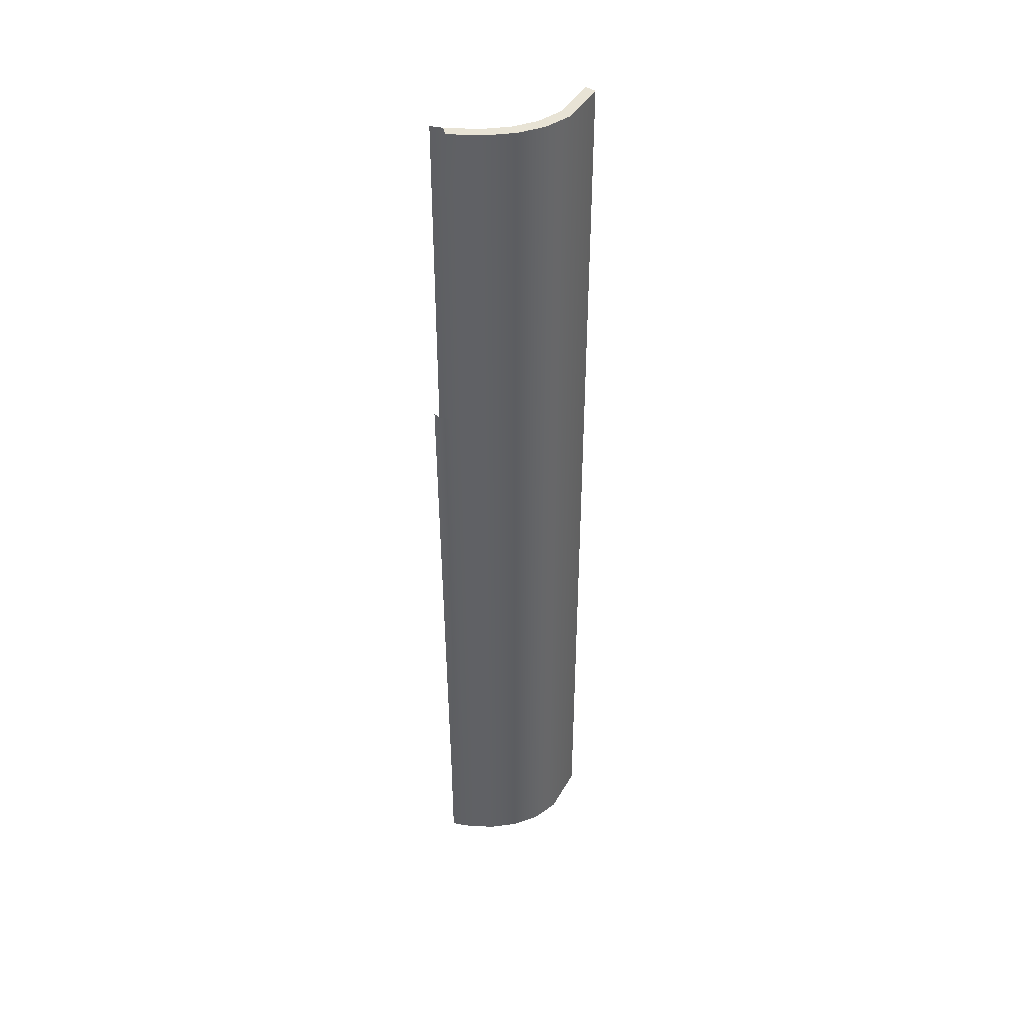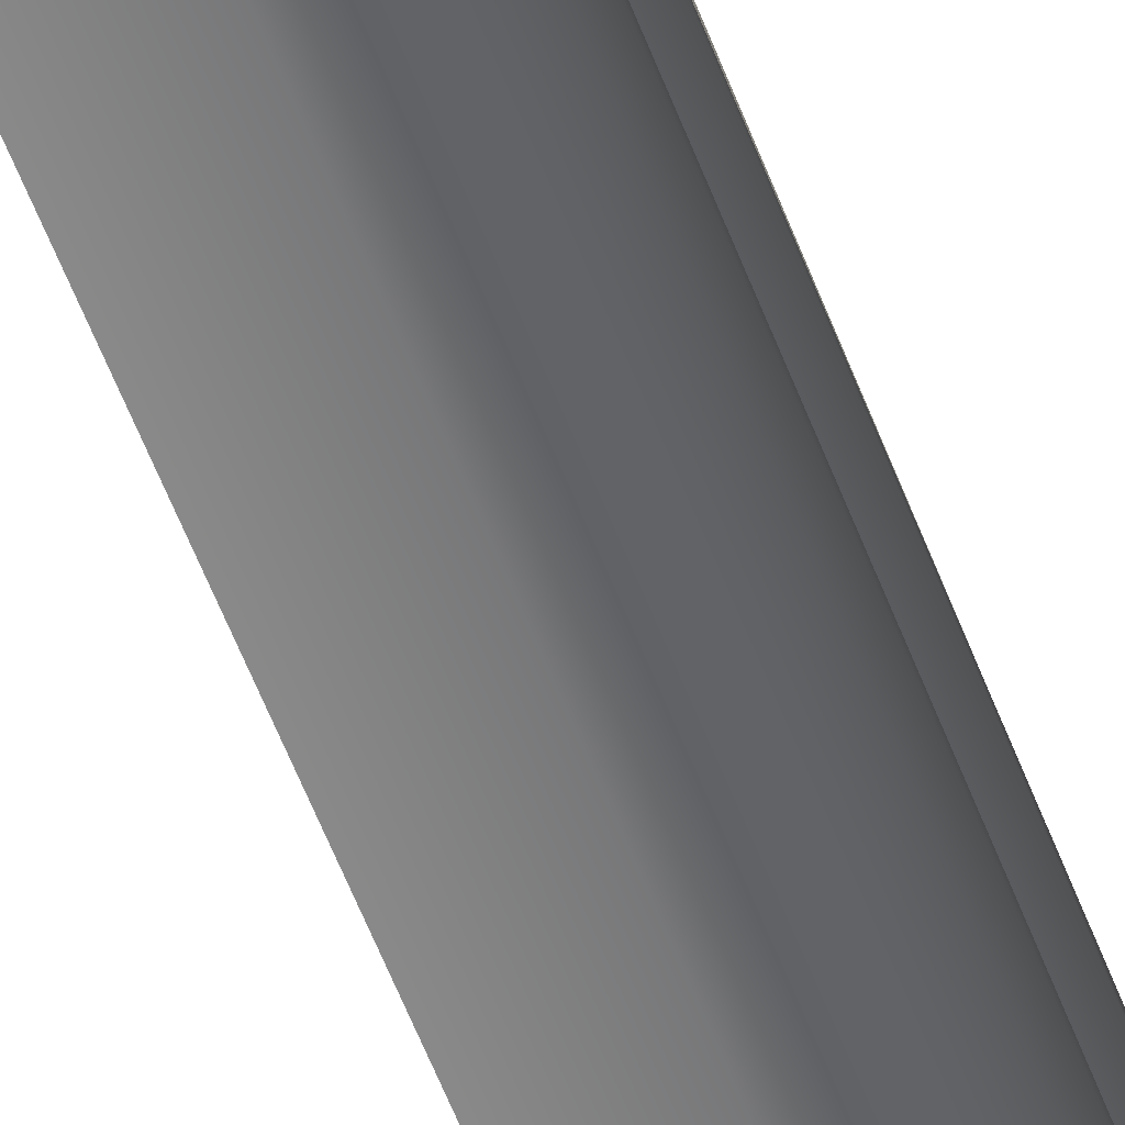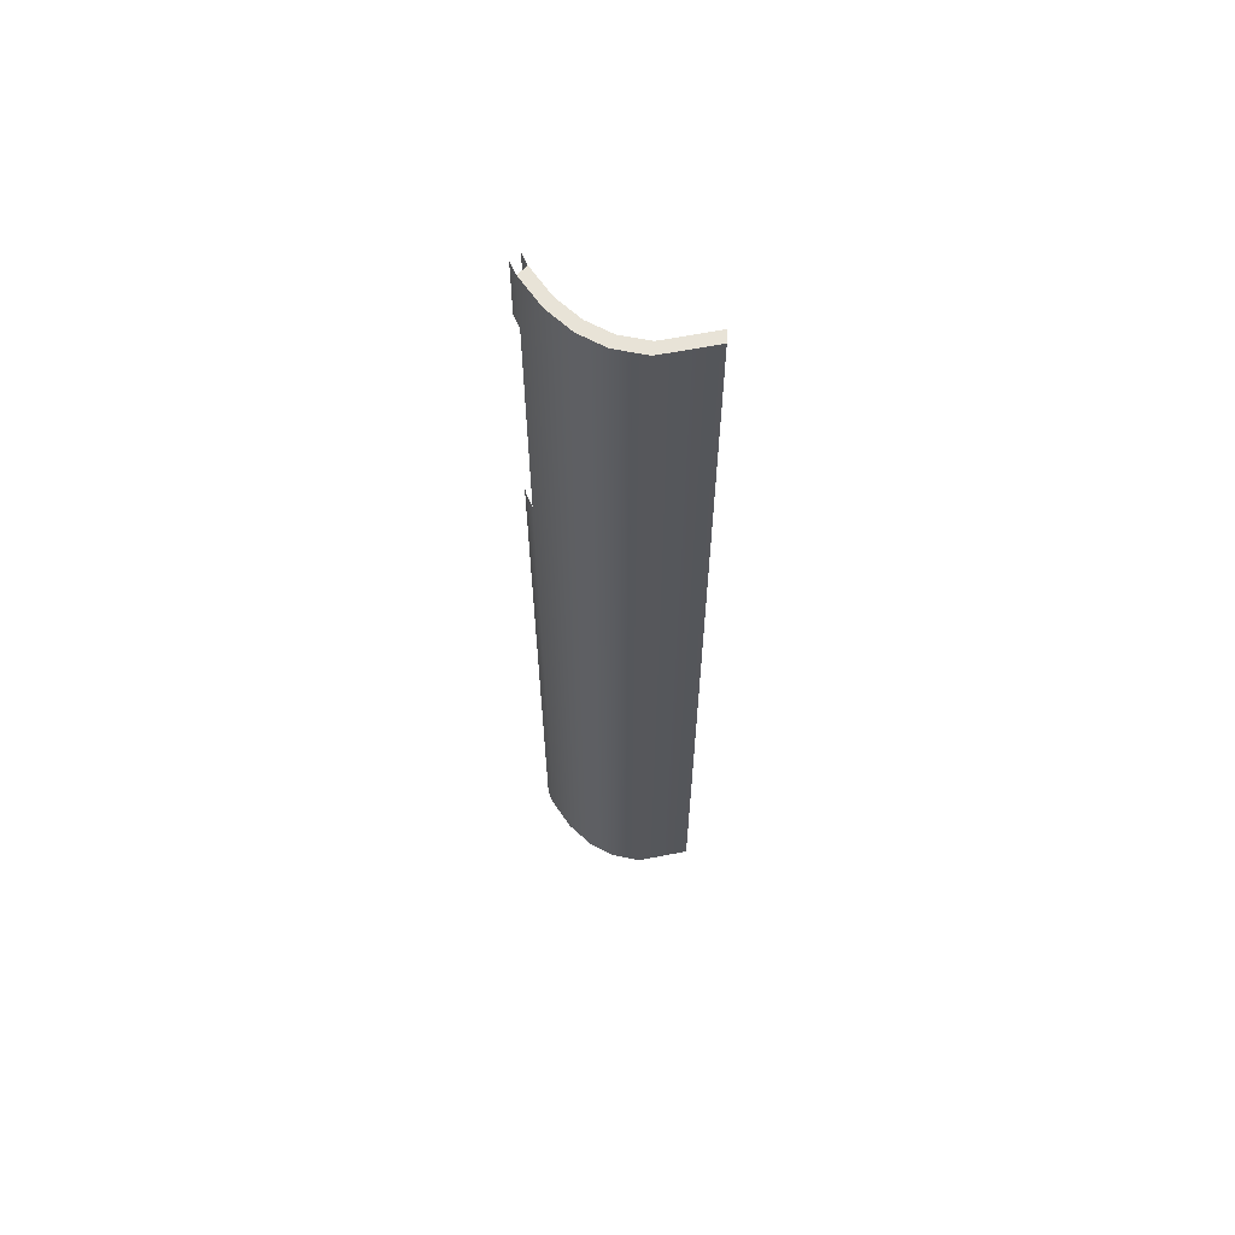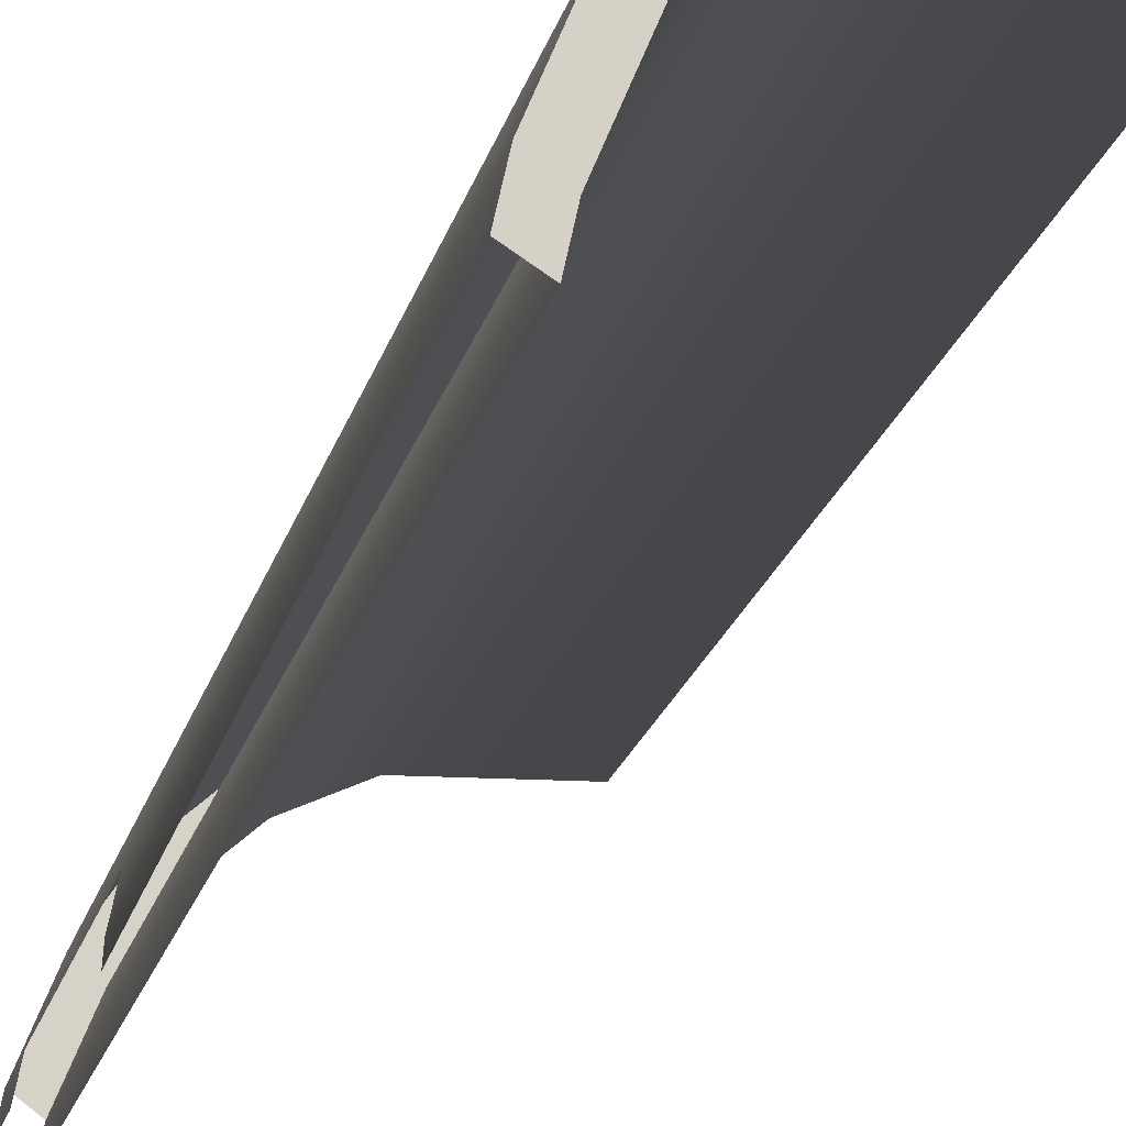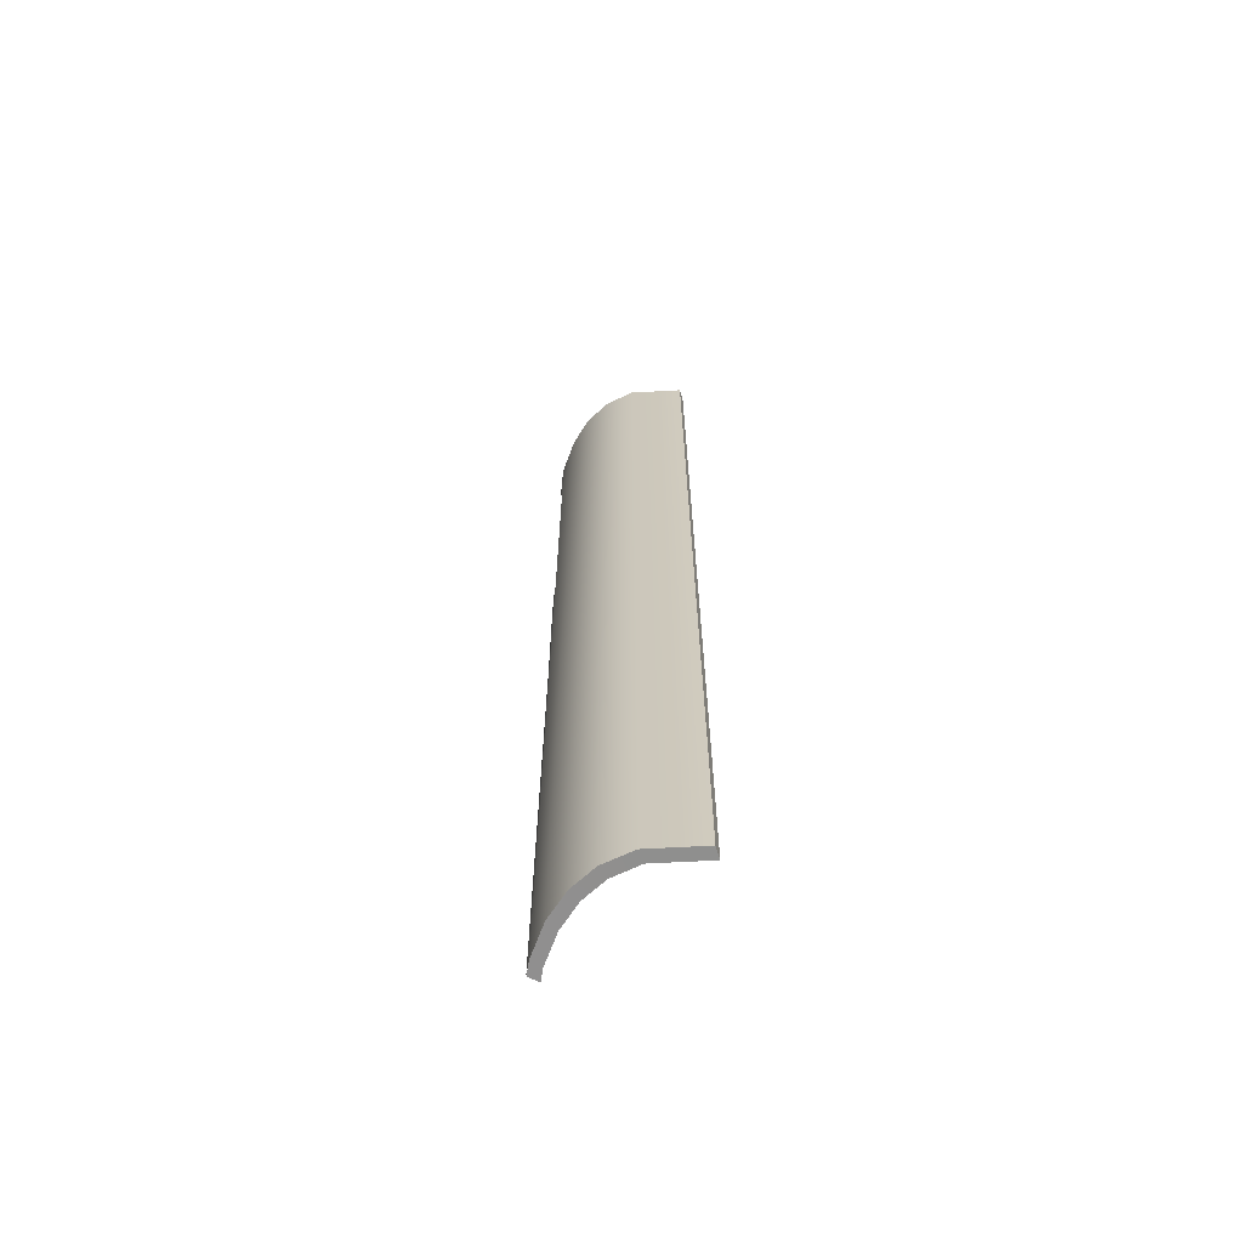
<metadata>
{"format":"obj","ext":"obj","renderer":"f3d","projection":"perspective","resolution":1024,"background":"white","views":[{"elev":41.6,"azim":117.6,"up":"+Z"},{"elev":-63.1,"azim":21.7,"up":"+Y"},{"elev":62.7,"azim":169.4,"up":"+Z"},{"elev":-10.4,"azim":173.0,"up":"+Y"},{"elev":-65.4,"azim":-176.4,"up":"+Z"}]}
</metadata>
<code>
v  -60.38 75.74 -757.3
v  -98.12 75.46 -757.3
v  -60.35 75.74 -305.9
v  -98.12 75.46 -305.9
v  -2.457 15.37 -120.2
v  -2.574 15.38 -74.35
v  -0.2539 5.866 -120.2
v  -0.3375 5.866 -74.35
v  -12.28 37.55 -120.2
v  -12.32 37.52 -74.35
v  -24.93 54.97 -120.2
v  -24.93 54.93 -74.35
v  -40.26 67.59 -120.2
v  -40.27 67.59 -74.35
v  -60.33 75.74 -120.2
v  -60.32 75.78 -74.35
v  -2.416 15.37 -305.9
v  -12.21 37.55 -305.9
v  -24.92 54.97 -305.9
v  -40.24 67.59 -305.9
v  -98.12 75.46 -120.2
v  -98.12 75.46 -74.35
v  -0.2083 5.867 -305.9
v  -2.317 15.37 -757.3
v  -12.03 37.55 -757.3
v  -24.9 54.97 -757.3
v  -40.18 67.59 -757.3
v  -12.02 37.55 -771.6
v  -2.314 15.37 -771.6
v  -24.89 54.97 -771.6
v  -40.18 67.59 -771.6
v  -60.38 75.74 -771.6
v  -98.12 75.46 -771.6
v  -100 67.02 -305.9
v  -100 67.02 -771.6
v  -62.9 67.34 -305.9
v  -62.87 67.33 -771.6
v  -7.03 1.291 -305.9
v  -7.117 1.286 -74.44
v  -9.044 10.16 -305.9
v  -9.163 10.22 -74.44
v  -18.54 31.7 -305.9
v  -18.67 31.75 -74.44
v  -30.59 48.17 -305.9
v  -30.66 48.22 -74.44
v  -44.81 59.89 -305.9
v  -44.93 59.95 -74.43
v  -63.09 67.39 -74.43
v  -100 67.02 -74.43
v  -6.917 1.288 -771.6
v  -8.927 10.11 -771.6
v  -18.23 31.48 -771.6
v  -30.36 47.96 -771.6
v  -44.44 59.72 -771.6
v  -0.094 5.867 -771.6
v  0.0874 1.365 -304.2
v  -0.0209 5.943 -757.3
v  -0.0177 5.943 -771.6
g Object002
f 1 2 3
f 4 3 2
f 5 6 7
f 8 7 6
f 9 10 5
f 6 5 10
f 11 12 9
f 10 9 12
f 13 14 11
f 12 11 14
f 15 16 13
f 14 13 16
f 5 17 9
f 18 9 17
f 9 18 11
f 19 11 18
f 11 19 13
f 20 13 19
f 13 20 15
f 3 15 20
f 4 21 3
f 15 3 21
f 15 21 16
f 22 16 21
f 17 23 24
f 17 24 18
f 25 18 24
f 18 25 19
f 26 19 25
f 19 26 20
f 27 20 26
f 20 27 3
f 1 3 27
f 28 25 29
f 24 29 25
f 30 26 28
f 25 28 26
f 31 27 30
f 26 30 27
f 32 1 31
f 27 31 1
f 33 2 32
f 1 32 2
f 34 35 36
f 37 36 35
f 38 39 40
f 41 40 39
f 42 40 43
f 41 43 40
f 44 42 45
f 43 45 42
f 46 44 47
f 45 47 44
f 36 46 48
f 47 48 46
f 48 49 36
f 34 36 49
f 50 38 51
f 40 51 38
f 52 51 42
f 40 42 51
f 53 52 44
f 42 44 52
f 54 53 46
f 44 46 53
f 37 54 36
f 46 36 54
f 4 2 34
f 35 34 2
f 6 10 41
f 43 41 10
f 10 12 43
f 45 43 12
f 12 14 45
f 47 45 14
f 14 16 47
f 48 47 16
f 21 4 49
f 34 49 4
f 49 22 21
f 16 22 48
f 49 48 22
f 29 55 51
f 50 51 55
f 28 29 52
f 51 52 29
f 30 28 53
f 52 53 28
f 31 30 54
f 53 54 30
f 32 31 37
f 54 37 31
f 33 32 35
f 37 35 32
f 35 2 33
f 56 57 24 23
f 57 58 29 24

</code>
